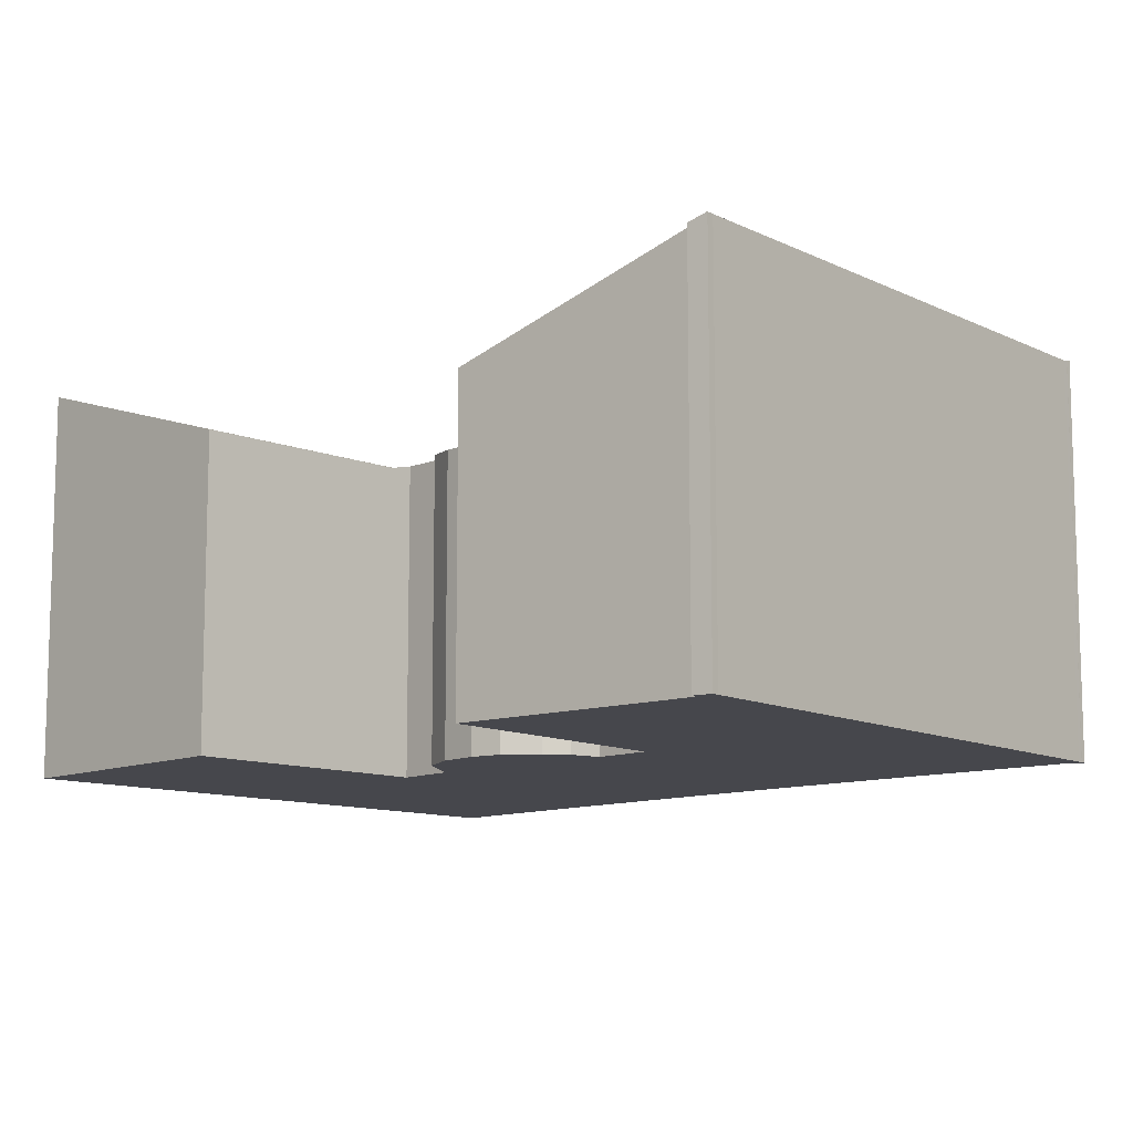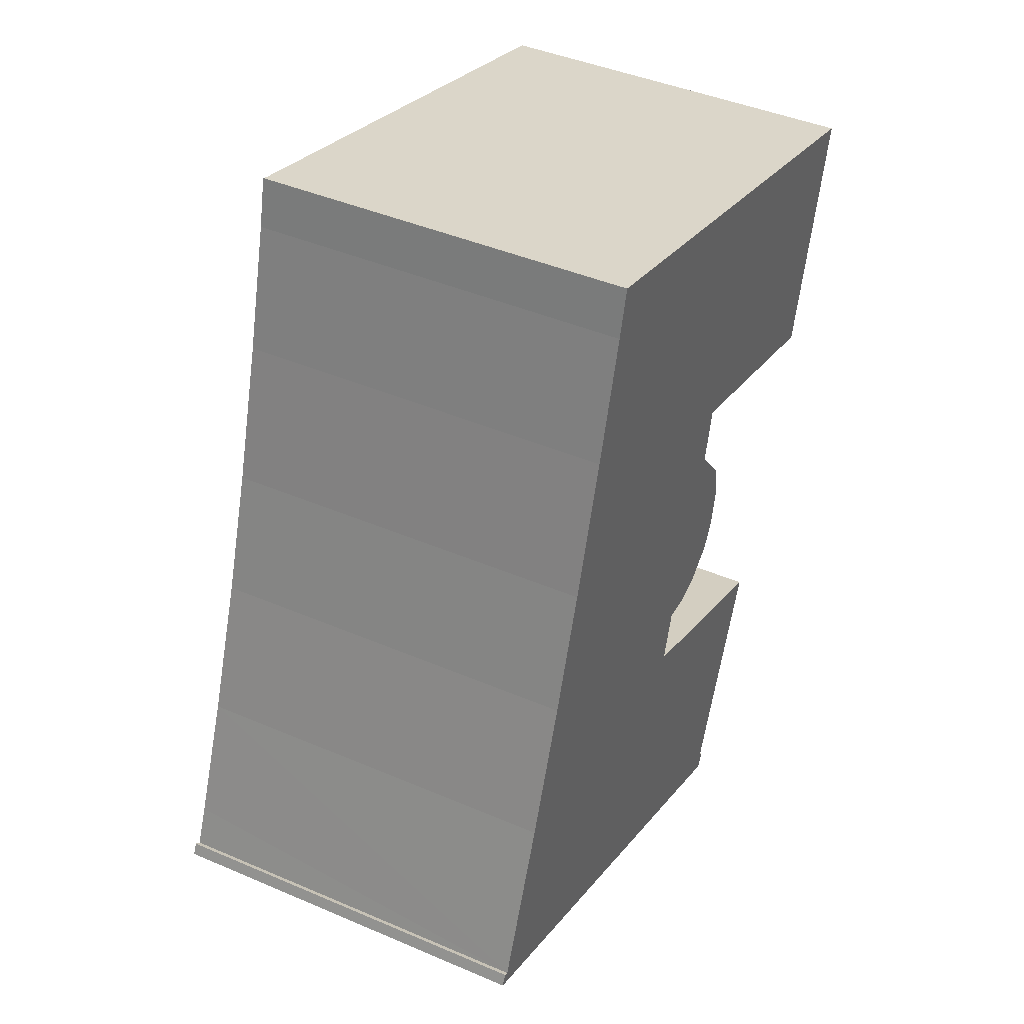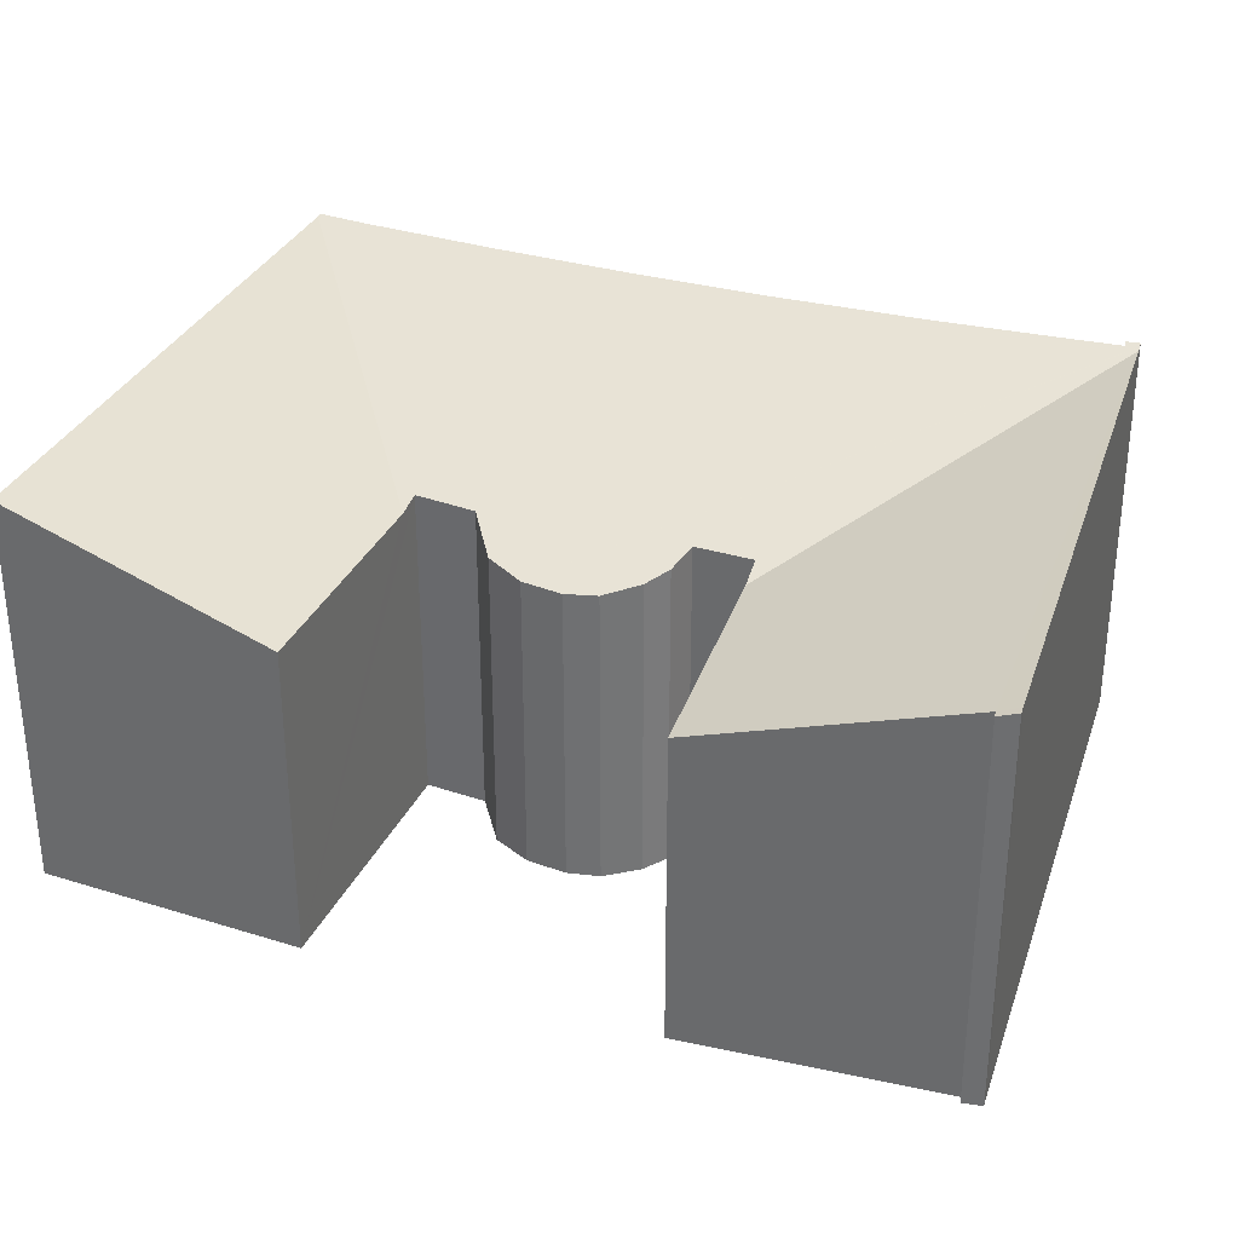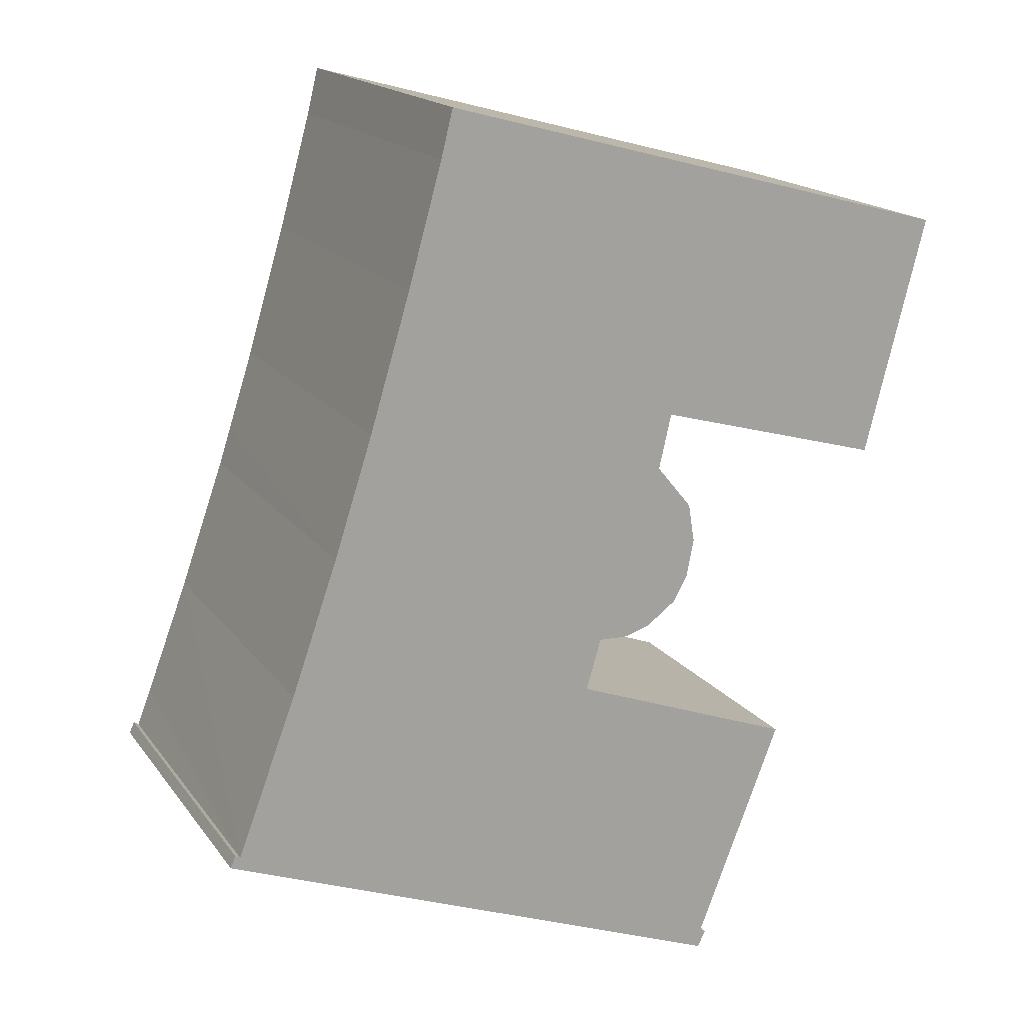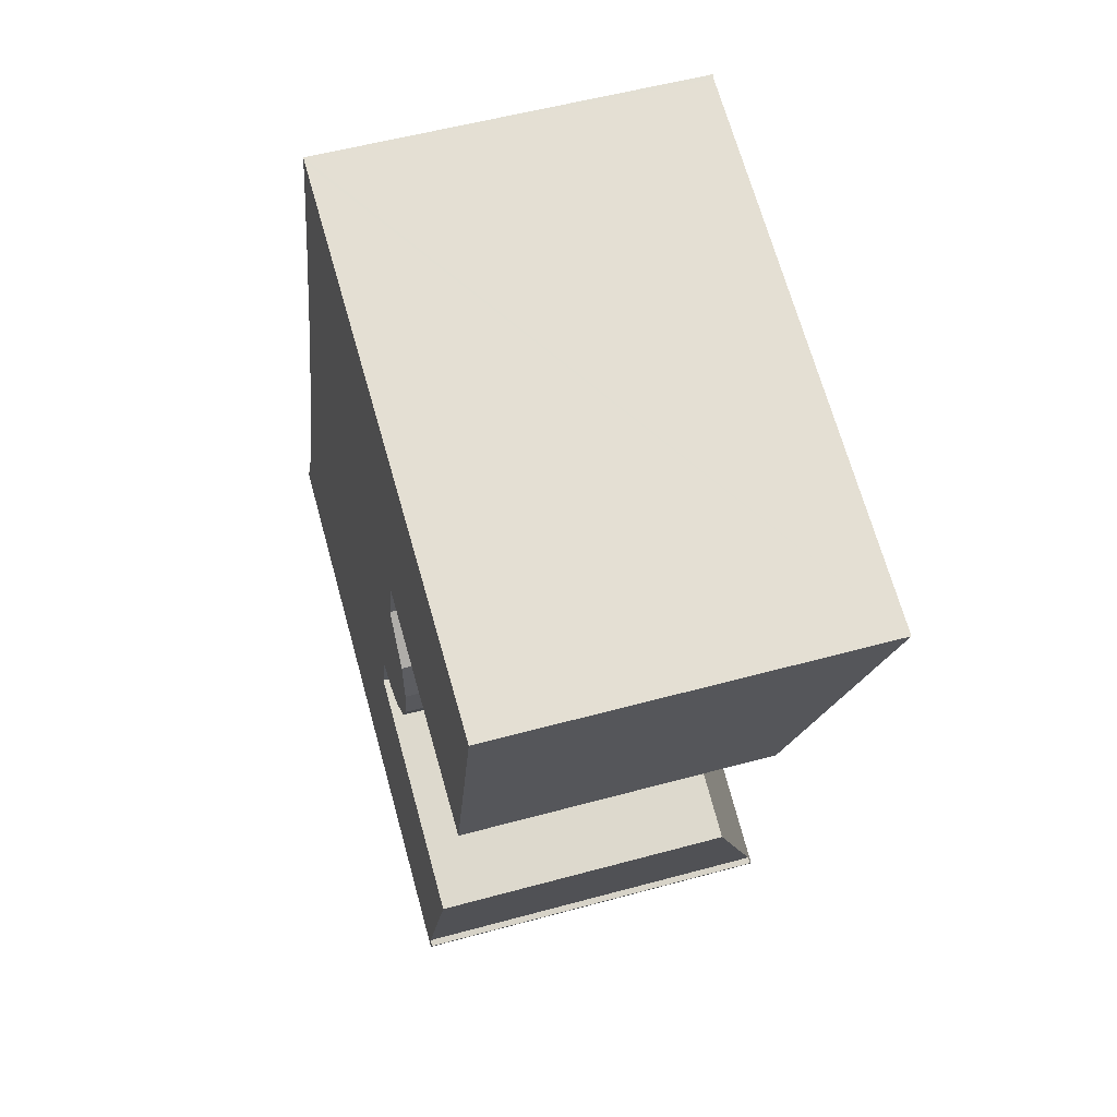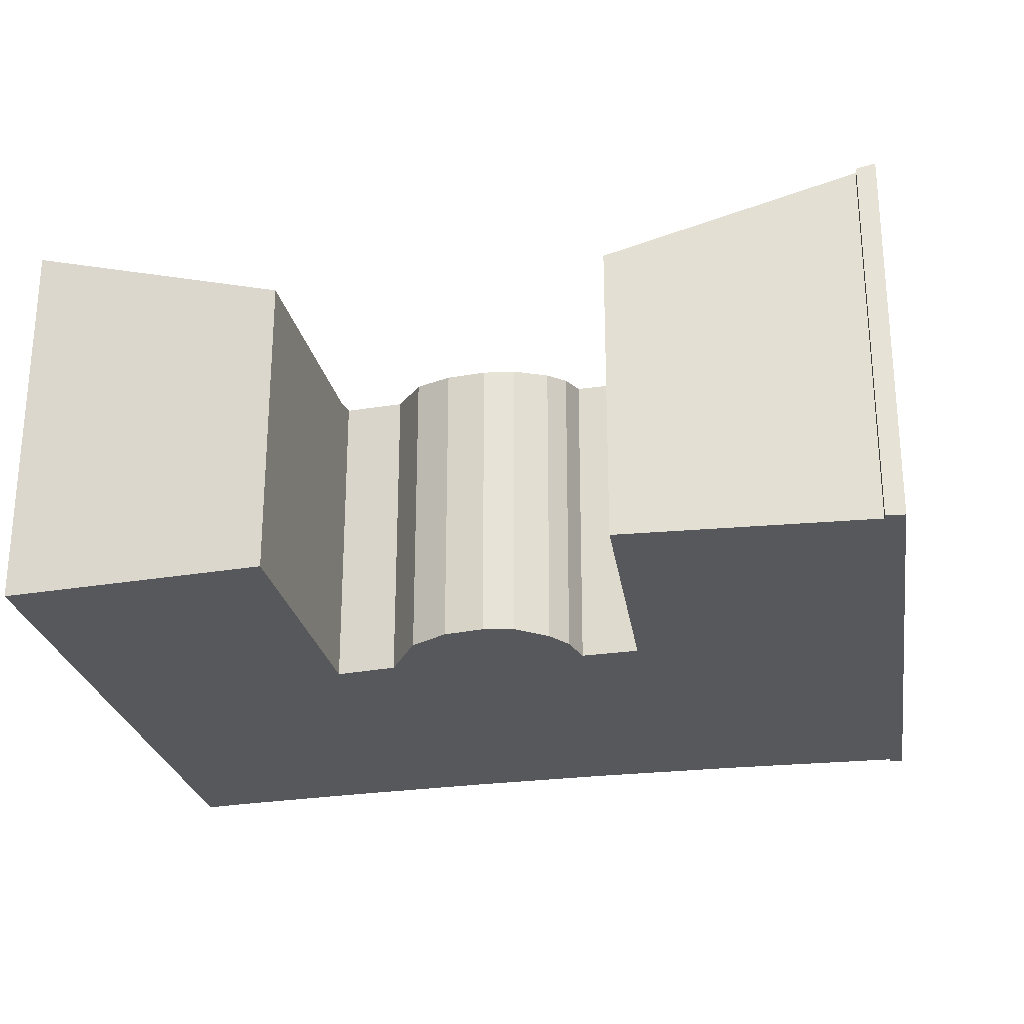
<metadata>
{"format":"obj","ext":"obj","renderer":"f3d","projection":"perspective","resolution":1024,"background":"white","views":[{"elev":-11.0,"azim":150.4,"up":"+Y"},{"elev":42.7,"azim":-62.9,"up":"+Z"},{"elev":33.8,"azim":127.8,"up":"+Y"},{"elev":17.2,"azim":-24.3,"up":"+Z"},{"elev":53.2,"azim":73.6,"up":"+Z"},{"elev":-28.2,"azim":118.7,"up":"+Y"}]}
</metadata>
<code>
v  14.62 10.35 -5.571
v  14.68 10.19 -5.037
v  14.85 10.2 -5.114
v  11.49 8.197 3.204
v  17.09 8.178 1.137
v  0.265 10.35 -0.101
v  14.43 10.35 -5.494
v  6.851 10.35 20.16
v  6.392 10.36 18.87
v  6.726 10.38 20.2
v  13.91 8.231 11.15
v  5.446 10.33 15.5
v  13.3 8.373 11.32
v  4.319 10.31 11.75
v  3.582 10.3 9.465
v  3.241 10.3 8.408
v  13.91 7.909 6.465
v  11.17 8.384 4.913
v  13.93 7.911 6.559
v  12 8.206 4.891
v  13.51 7.943 5.731
v  12.69 8.075 5.12
v  1.942 10.32 4.69
v  12.95 8.341 9.781
v  0.705 10.36 1.37
v  13.94 8.048 8.576
v  0.276 10.37 0.256
v  14.12 7.936 7.495
v  0 10.41 6.376e-16
v  0.126 10.38 -0.048
v  0.138 10.38 -0.053
v  10.75 8.374 3.48
v  0.244 10.38 0.274
v  0.141 10.41 0.331
v  19.77 8.221 9.539
v  21.47 10.35 16.23
v  21.5 10.35 16.23
v  0 0 0
v  0.141 -2.027e-17 0.331
v  0.276 -1.568e-17 0.256
v  0.244 -1.678e-17 0.274
v  6.726 -1.237e-15 20.2
v  6.851 -1.235e-15 20.16
v  21.47 -9.94e-16 16.23
v  21.5 -9.937e-16 16.23
v  12.95 -5.989e-16 9.781
v  13.94 -5.251e-16 8.576
v  10.75 -2.131e-16 3.48
v  17.09 -6.962e-17 1.137
v  11.49 -1.962e-16 3.204
v  14.85 3.131e-16 -5.114
v  14.68 3.084e-16 -5.037
v  1.942 -2.872e-16 4.69
v  0.705 -8.389e-17 1.37
v  3.241 -5.148e-16 8.408
v  4.319 -7.192e-16 11.75
v  3.582 -5.796e-16 9.465
v  5.446 -9.493e-16 15.5
v  6.392 -1.156e-15 18.87
v  19.77 -5.841e-16 9.539
v  13.3 -6.93e-16 11.32
v  14.12 -4.589e-16 7.495
v  13.91 -3.959e-16 6.465
v  13.93 -4.016e-16 6.559
v  11.17 -3.008e-16 4.913
v  13.91 -6.826e-16 11.15
v  12 -2.995e-16 4.891
v  12.69 -3.135e-16 5.12
v  0.126 2.939e-18 -0.048
v  14.62 3.411e-16 -5.571
v  14.43 3.364e-16 -5.494
v  0.265 6.184e-18 -0.101
v  0.138 3.245e-18 -0.053
v  13.51 -3.509e-16 5.731
g defaultobject
f 1 2 3
f 2 4 5
f 4 2 6
f 6 2 7
f 7 2 1
f 8 9 10
f 9 8 11
f 9 11 12
f 12 11 13
f 12 13 14
f 14 13 15
f 15 13 16
f 17 18 19
f 18 17 20
f 20 17 21
f 20 21 22
f 13 23 16
f 23 13 24
f 23 24 25
f 25 24 26
f 25 26 27
f 27 26 28
f 27 28 29
f 29 28 30
f 30 28 31
f 31 28 6
f 6 28 18
f 6 18 32
f 6 32 4
f 18 28 19
f 33 29 34
f 29 33 27
f 35 36 37
f 36 35 8
f 8 35 11
f 38 34 29
f 34 38 39
f 39 33 34
f 33 39 27
f 27 39 40
f 40 39 41
f 42 8 10
f 8 42 36
f 36 42 43
f 36 43 44
f 36 44 37
f 37 44 45
f 46 26 24
f 26 46 47
f 48 4 32
f 4 48 5
f 5 48 49
f 49 48 50
f 2 51 3
f 51 2 52
f 40 25 27
f 25 40 23
f 23 40 53
f 53 40 54
f 53 16 23
f 16 53 55
f 55 15 16
f 15 55 14
f 14 55 56
f 56 55 57
f 14 58 12
f 58 14 56
f 12 59 9
f 59 12 58
f 9 42 10
f 42 9 59
f 45 35 37
f 35 45 60
f 61 24 13
f 24 61 46
f 47 28 26
f 28 47 62
f 62 19 28
f 19 62 17
f 17 62 63
f 63 62 64
f 65 32 18
f 32 65 48
f 5 52 2
f 52 5 49
f 60 11 35
f 11 60 13
f 13 60 61
f 61 60 66
f 22 67 20
f 67 22 68
f 20 65 18
f 65 20 67
f 30 38 29
f 38 30 69
f 70 7 1
f 7 70 71
f 71 6 7
f 6 71 72
f 6 72 31
f 31 72 73
f 69 31 73
f 17 74 21
f 74 17 63
f 21 68 22
f 68 21 74
f 3 70 1
f 70 3 51
f 69 30 31
f 68 65 67
f 45 66 60
f 66 45 61
f 61 45 56
f 56 45 58
f 58 45 44
f 58 44 43
f 58 43 59
f 59 43 42
f 51 71 70
f 71 51 72
f 72 51 52
f 72 52 49
f 72 49 50
f 72 50 73
f 73 50 69
f 69 50 38
f 38 50 40
f 40 50 54
f 54 50 53
f 53 50 48
f 53 48 65
f 53 65 68
f 53 68 74
f 53 74 63
f 53 63 55
f 55 63 64
f 55 64 62
f 55 62 47
f 55 47 46
f 55 46 57
f 57 46 61
f 57 61 56
f 40 39 38
f 39 40 41

</code>
